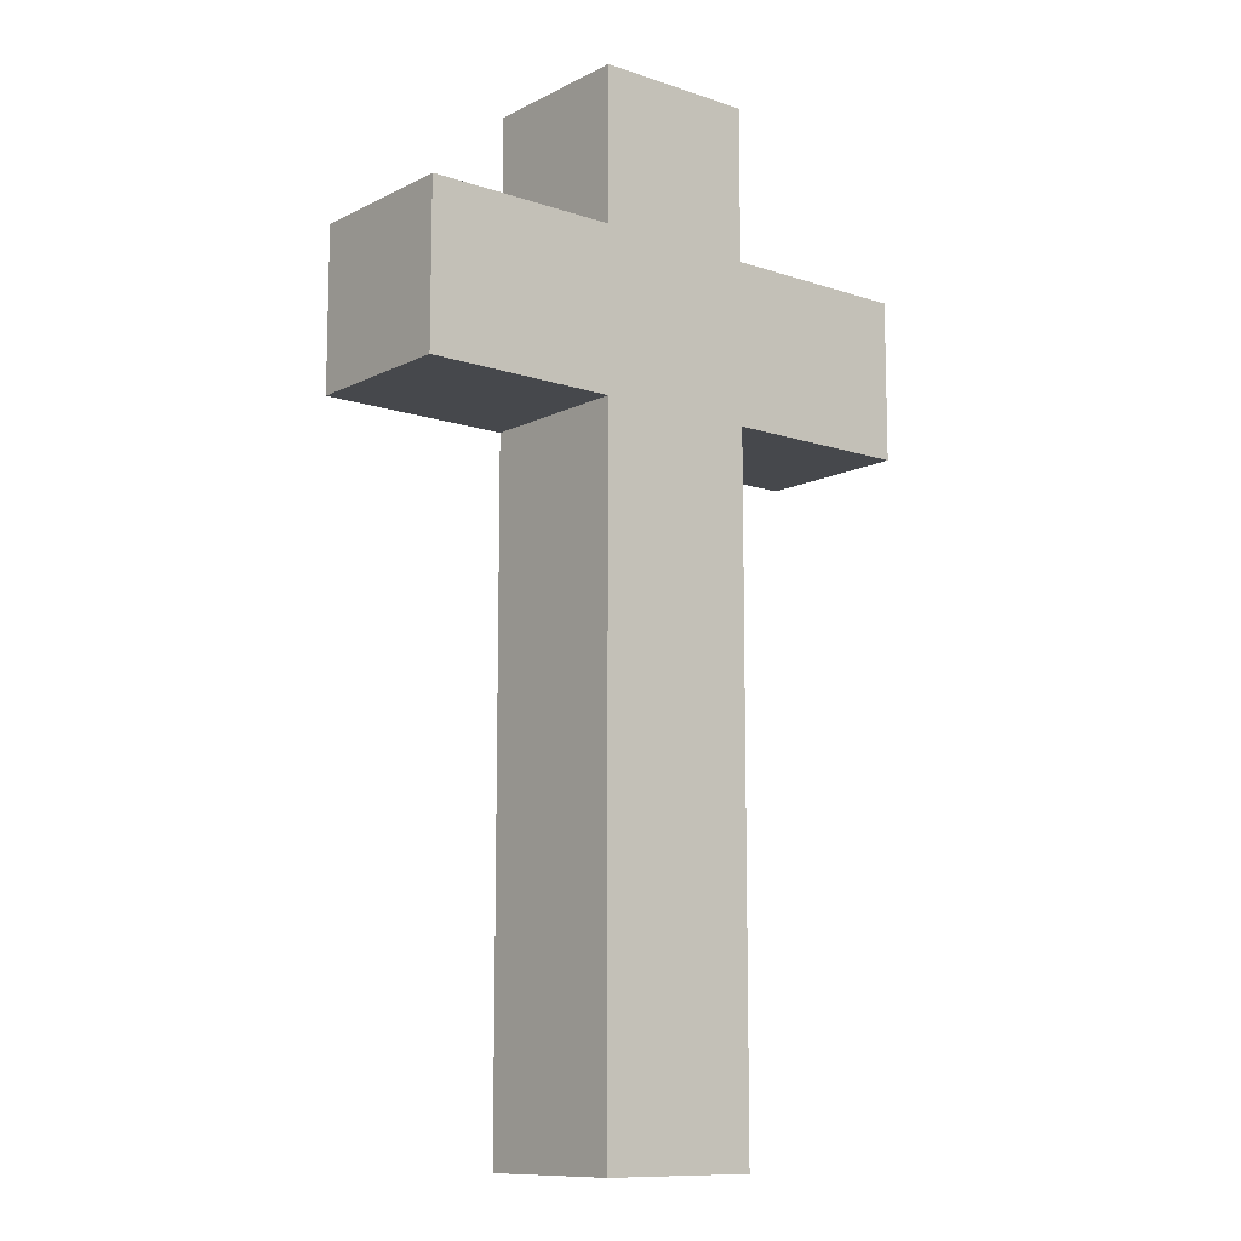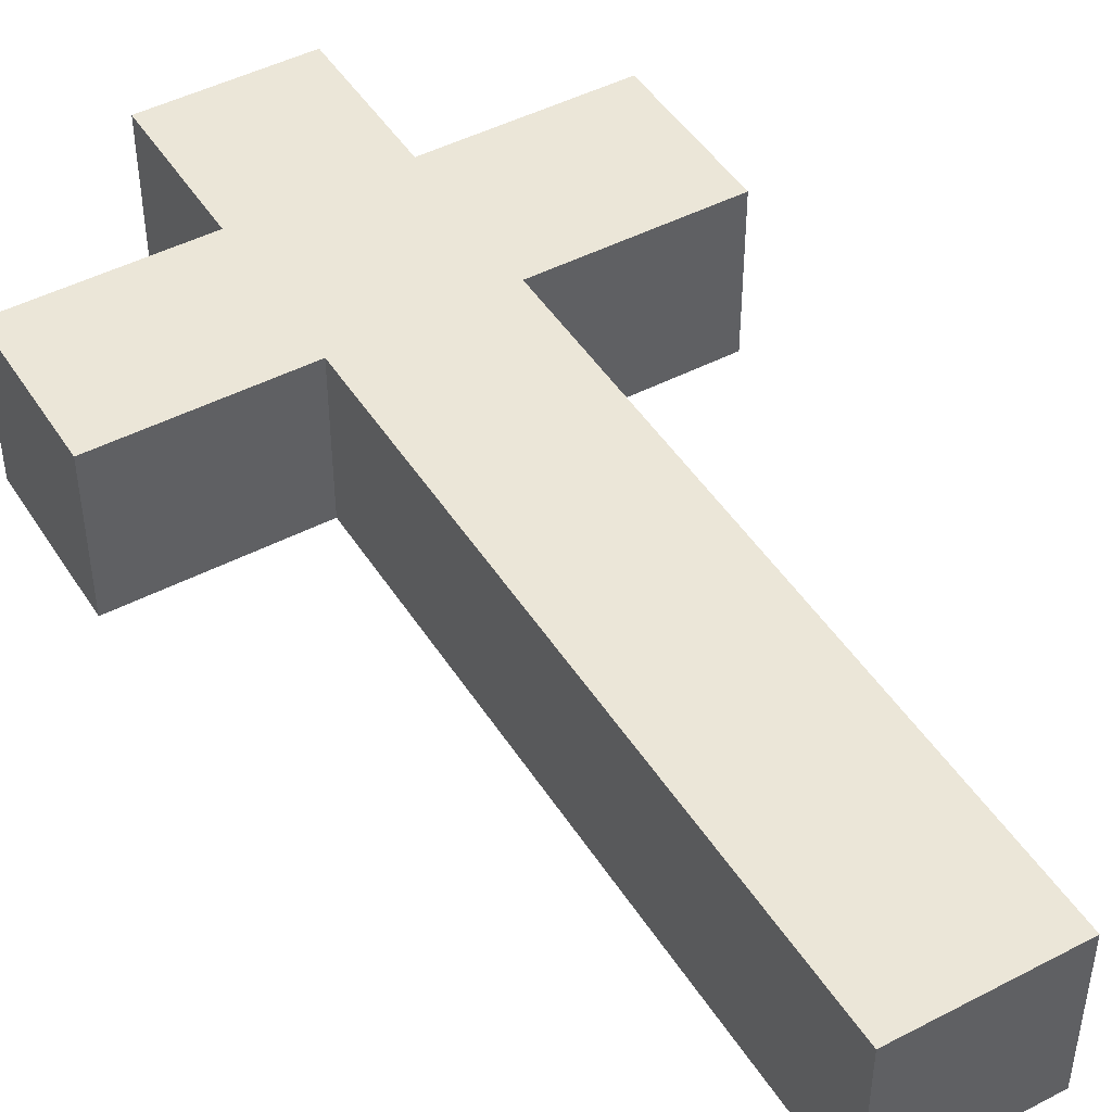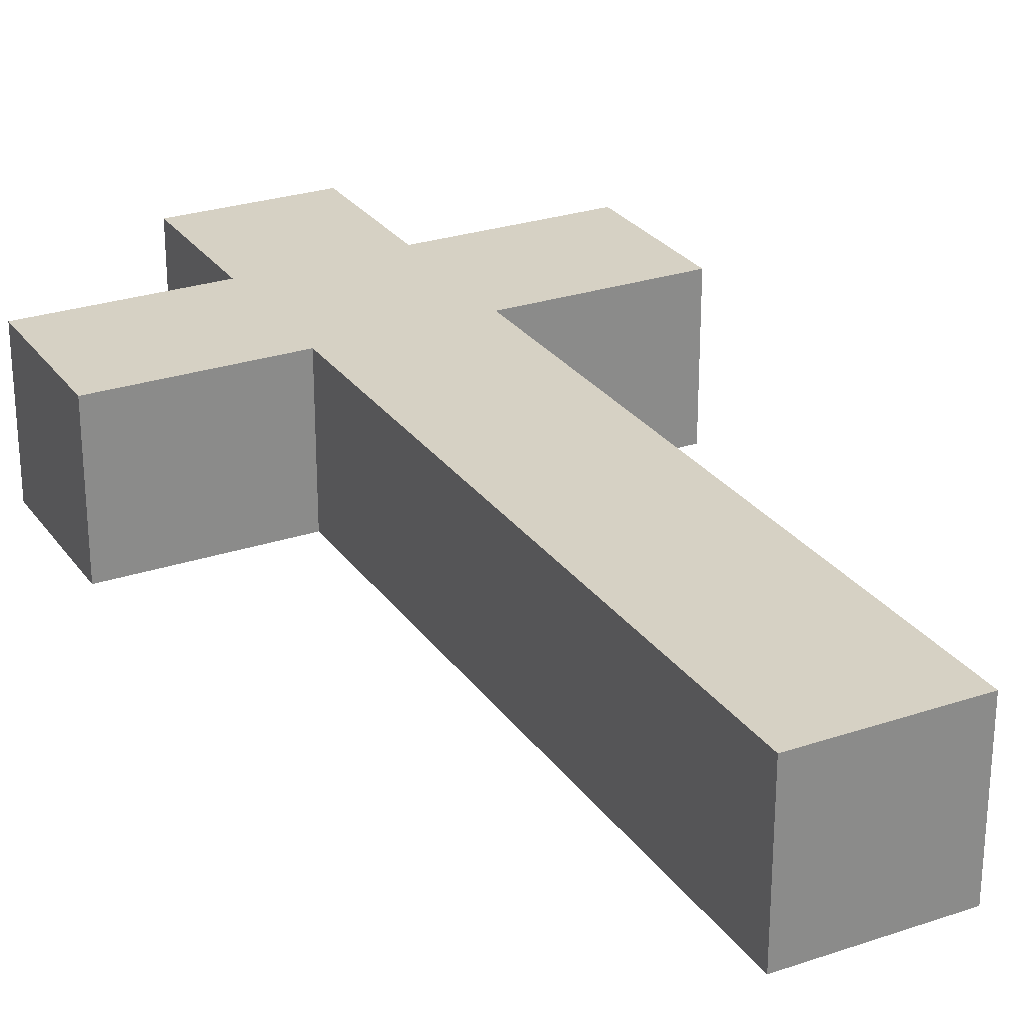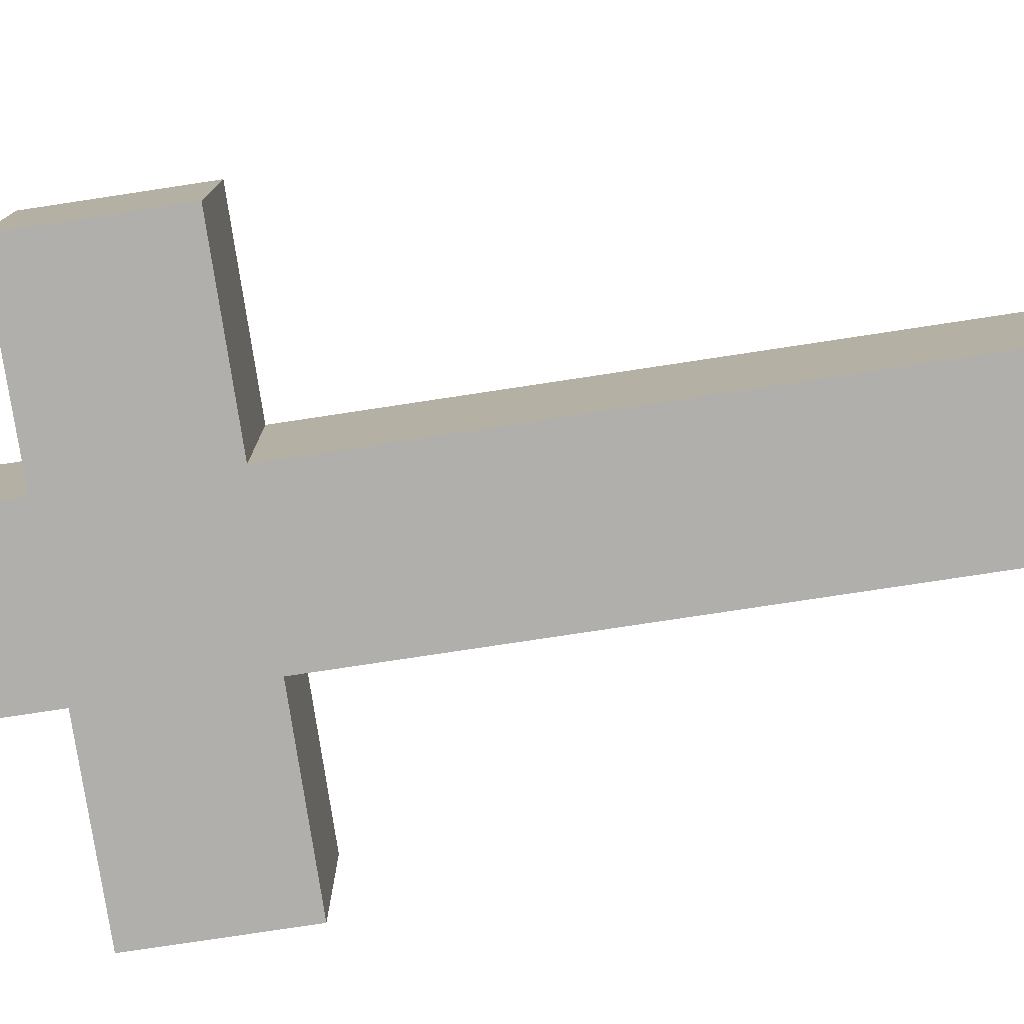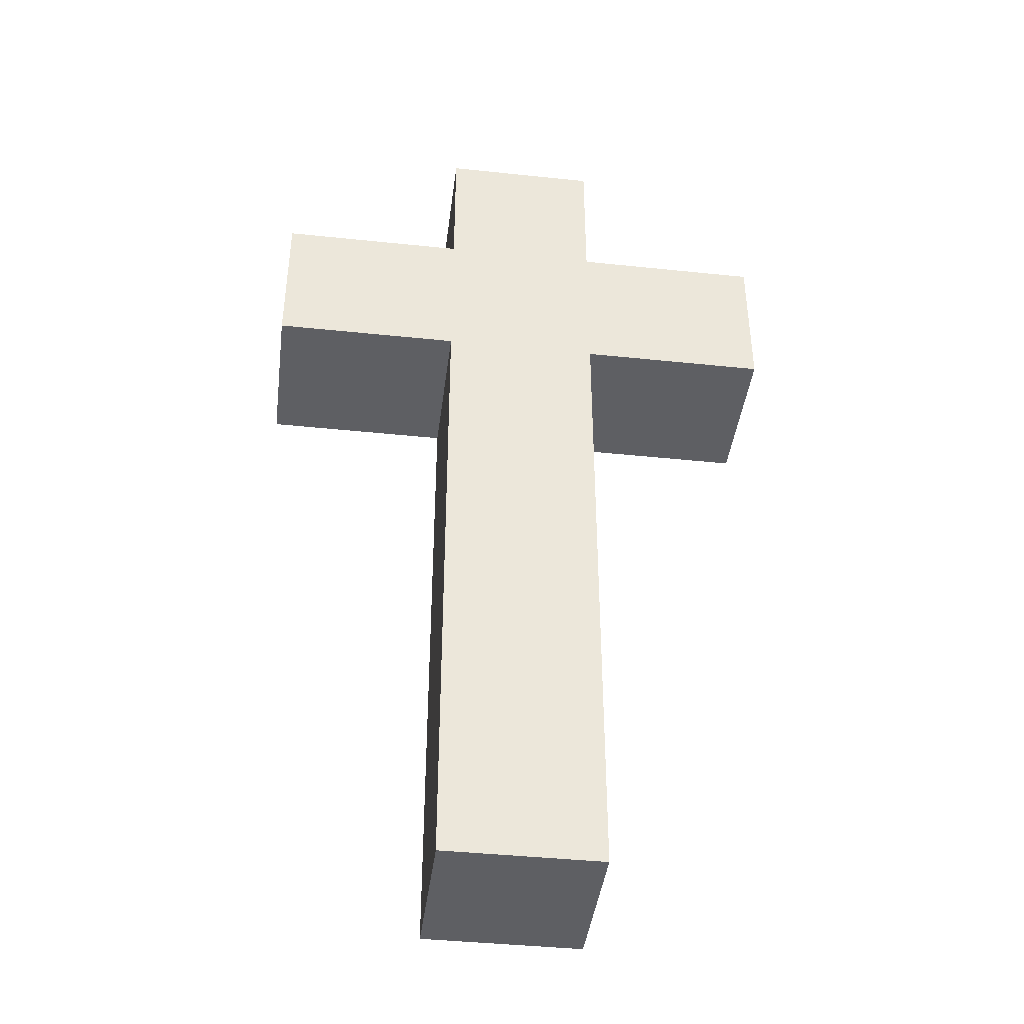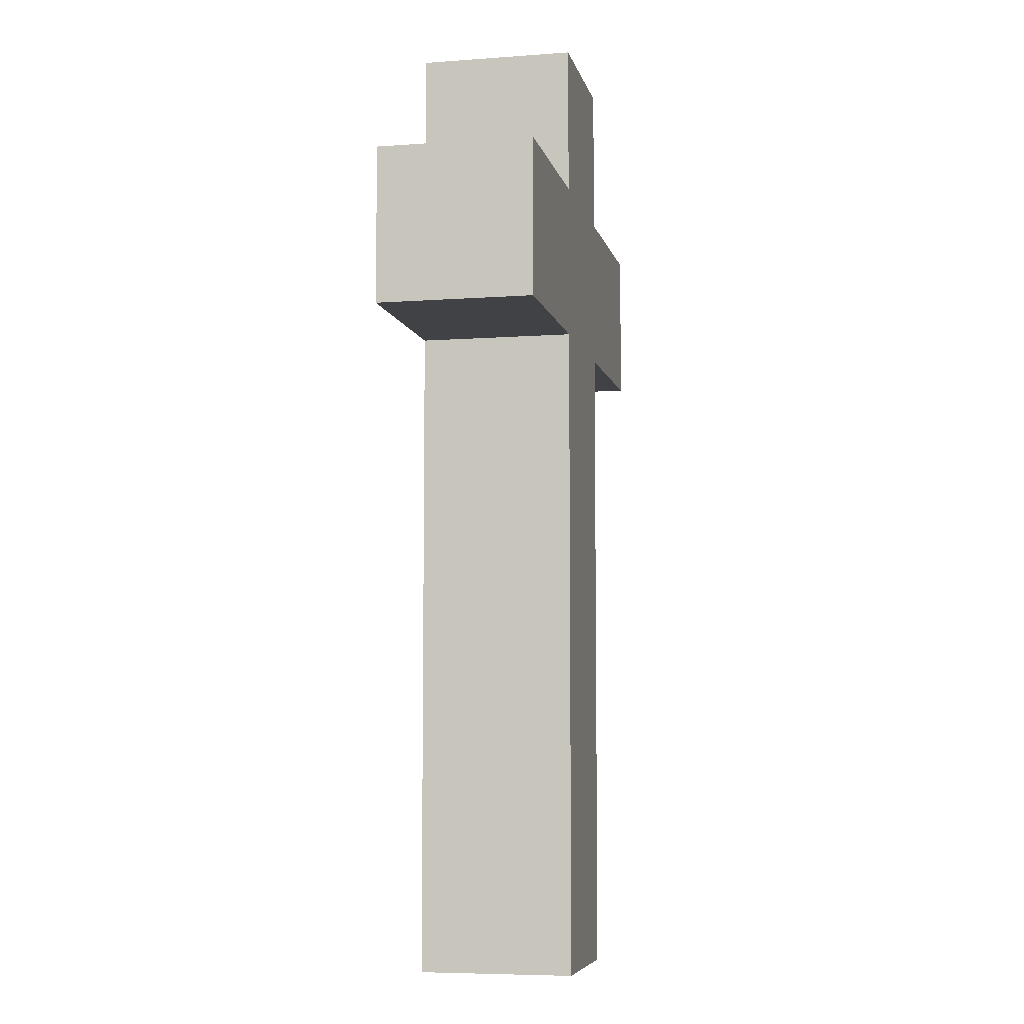
<metadata>
{"format":"obj","ext":"obj","renderer":"f3d","projection":"perspective","resolution":1024,"background":"white","views":[{"elev":-11.1,"azim":-39.4,"up":"+Y"},{"elev":46.5,"azim":-30.7,"up":"+Z"},{"elev":26.9,"azim":-27.6,"up":"+Z"},{"elev":-78.1,"azim":-81.4,"up":"+Z"},{"elev":-41.9,"azim":-7.2,"up":"+Y"},{"elev":-6.6,"azim":-77.8,"up":"+Y"}]}
</metadata>
<code>
o Cube_Cube.003
v -1 2.294 0.999
v -1 4.294 0.999
v -1 2.294 -1.001
v -1 4.294 -1.001
v 1 2.294 0.999
v 1 4.294 0.999
v 1 2.294 -1.001
v 1 4.294 -1.001
v -3.4 2.294 -1.001
v -3.4 2.294 0.999
v -3.4 4.294 0.999
v -3.4 4.294 -1.001
v 3.4 4.294 -1.001
v 3.4 2.294 -1.001
v 3.4 2.294 0.999
v 3.4 4.294 0.999
v -1 6.206 0.999
v -1 6.206 -1.001
v 1 6.206 -1.001
v 1 6.206 0.999
v -1 -6.141 -1.001
v -1 -6.141 0.999
v 1 -6.141 -1.001
v 1 -6.141 0.999
f 8 6 16 13
f 2 11 10 1 22 24 5 15 16 6 20 17
f 6 8 19 20
f 10 11 12 9
f 14 13 16 15
f 2 4 12 11
f 3 1 10 9
f 5 7 14 15
f 19 18 17 20
f 4 2 17 18
f 3 9 12 4 18 19 8 13 14 7 23 21
f 21 23 24 22
f 1 3 21 22
f 7 5 24 23

</code>
